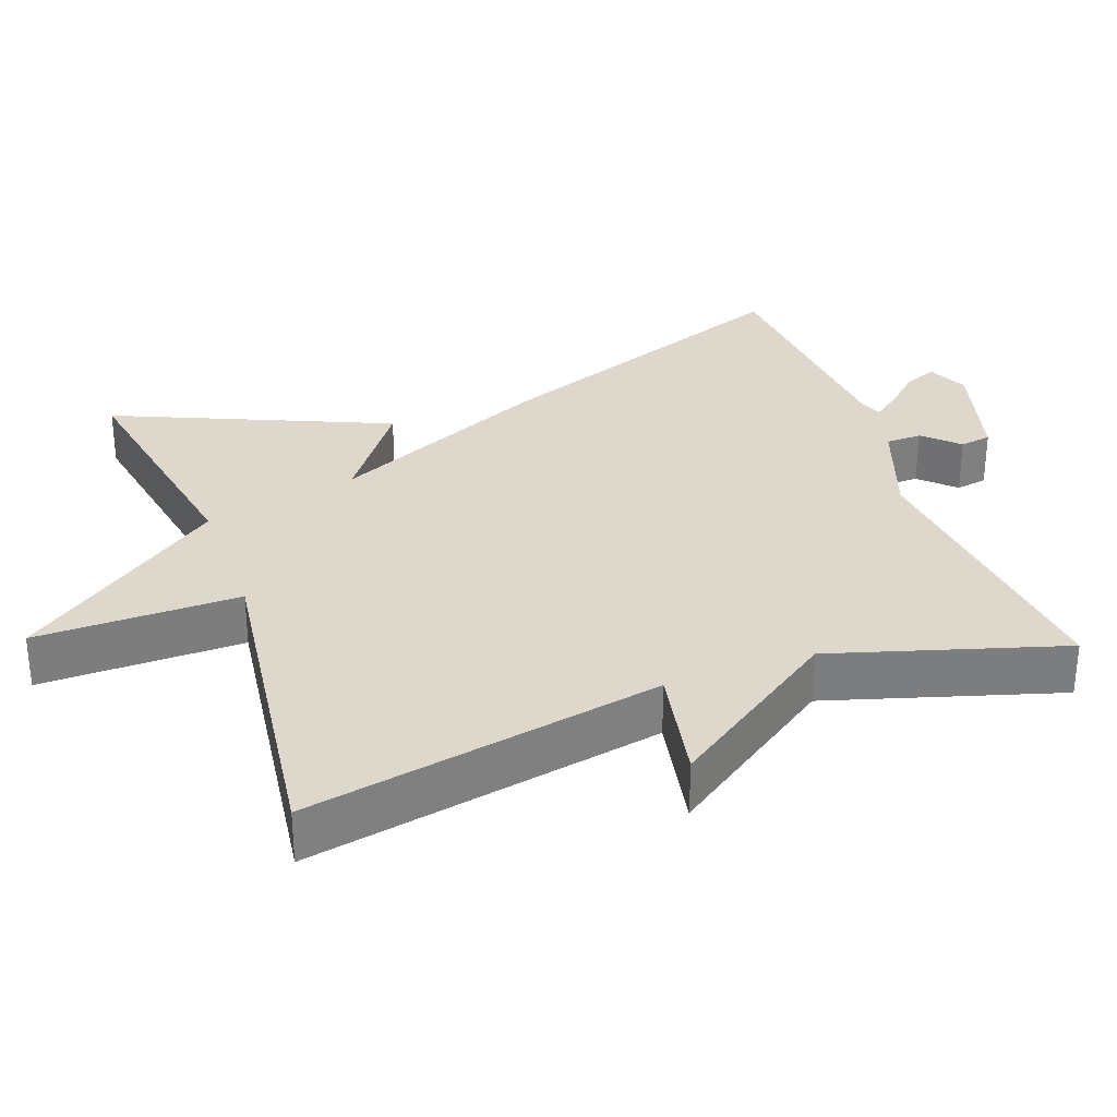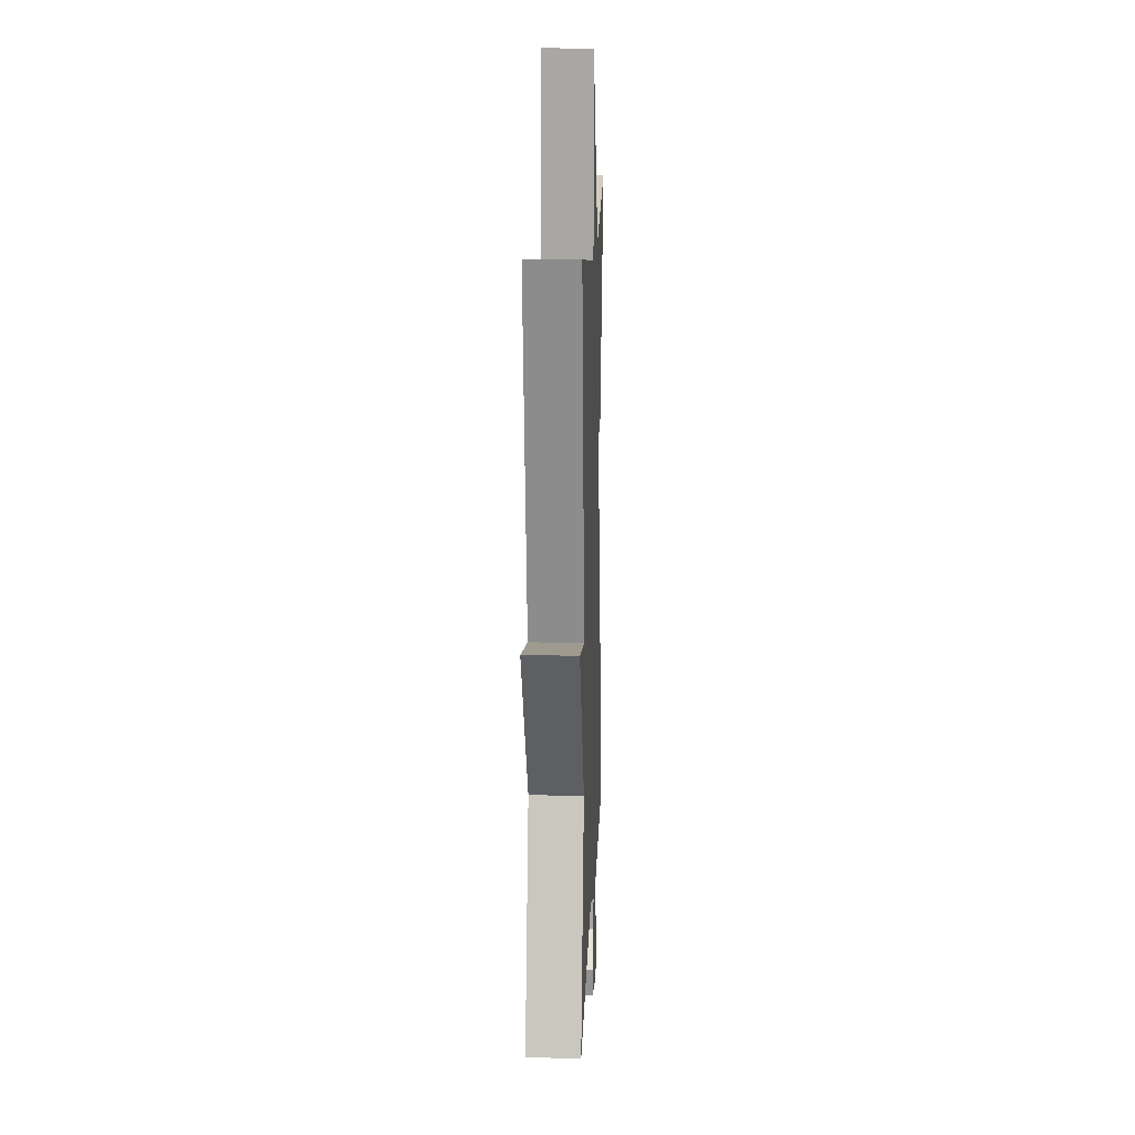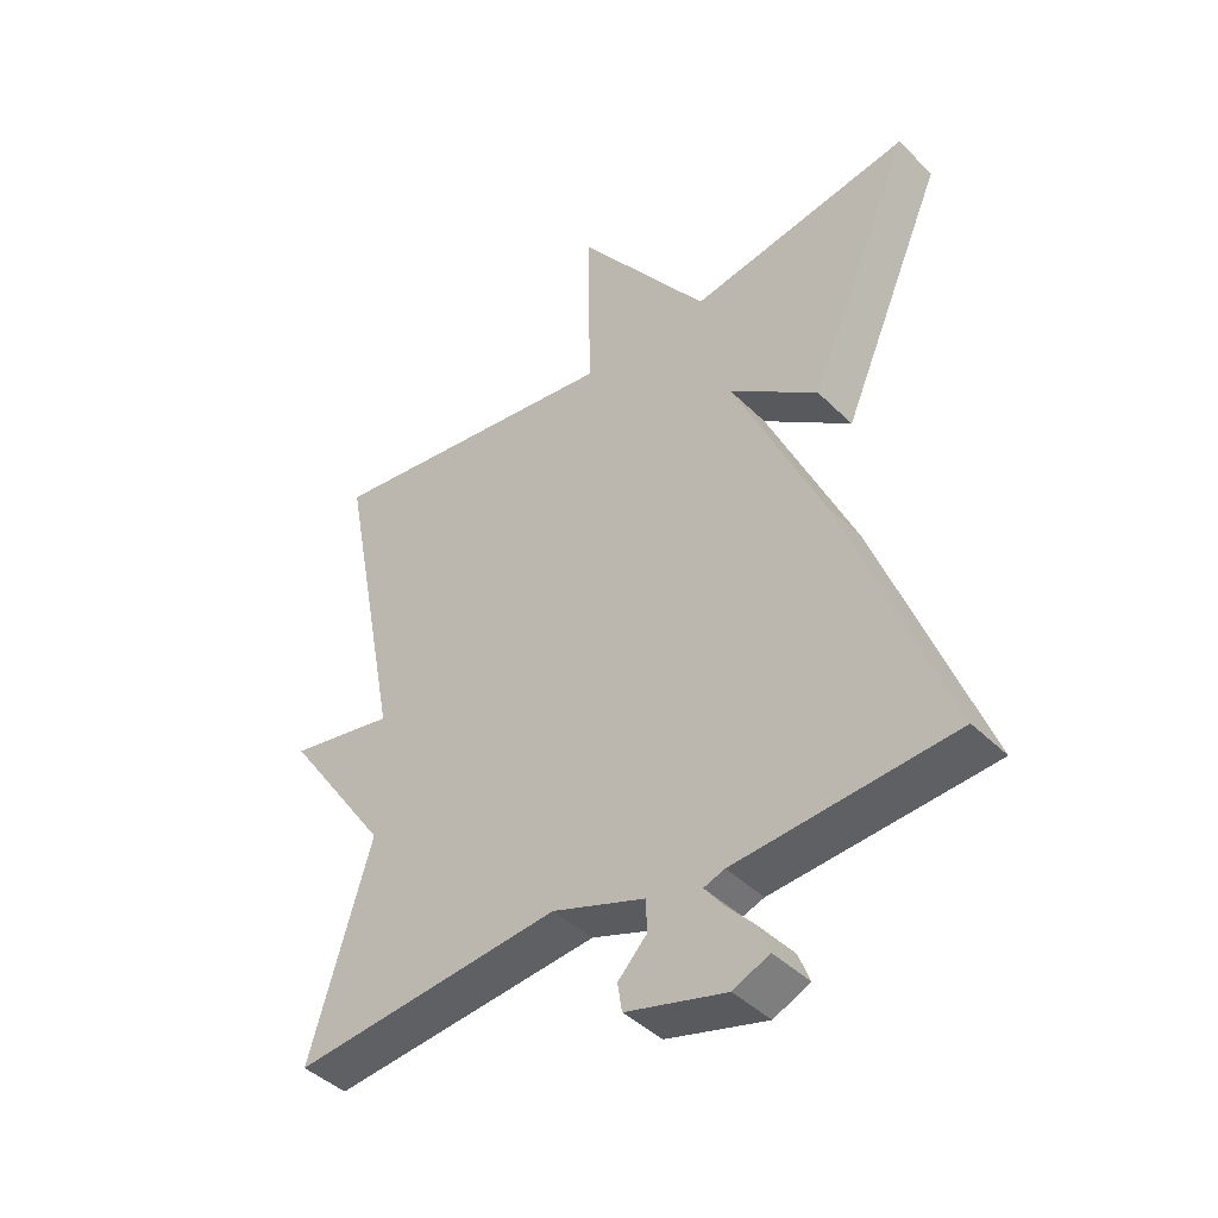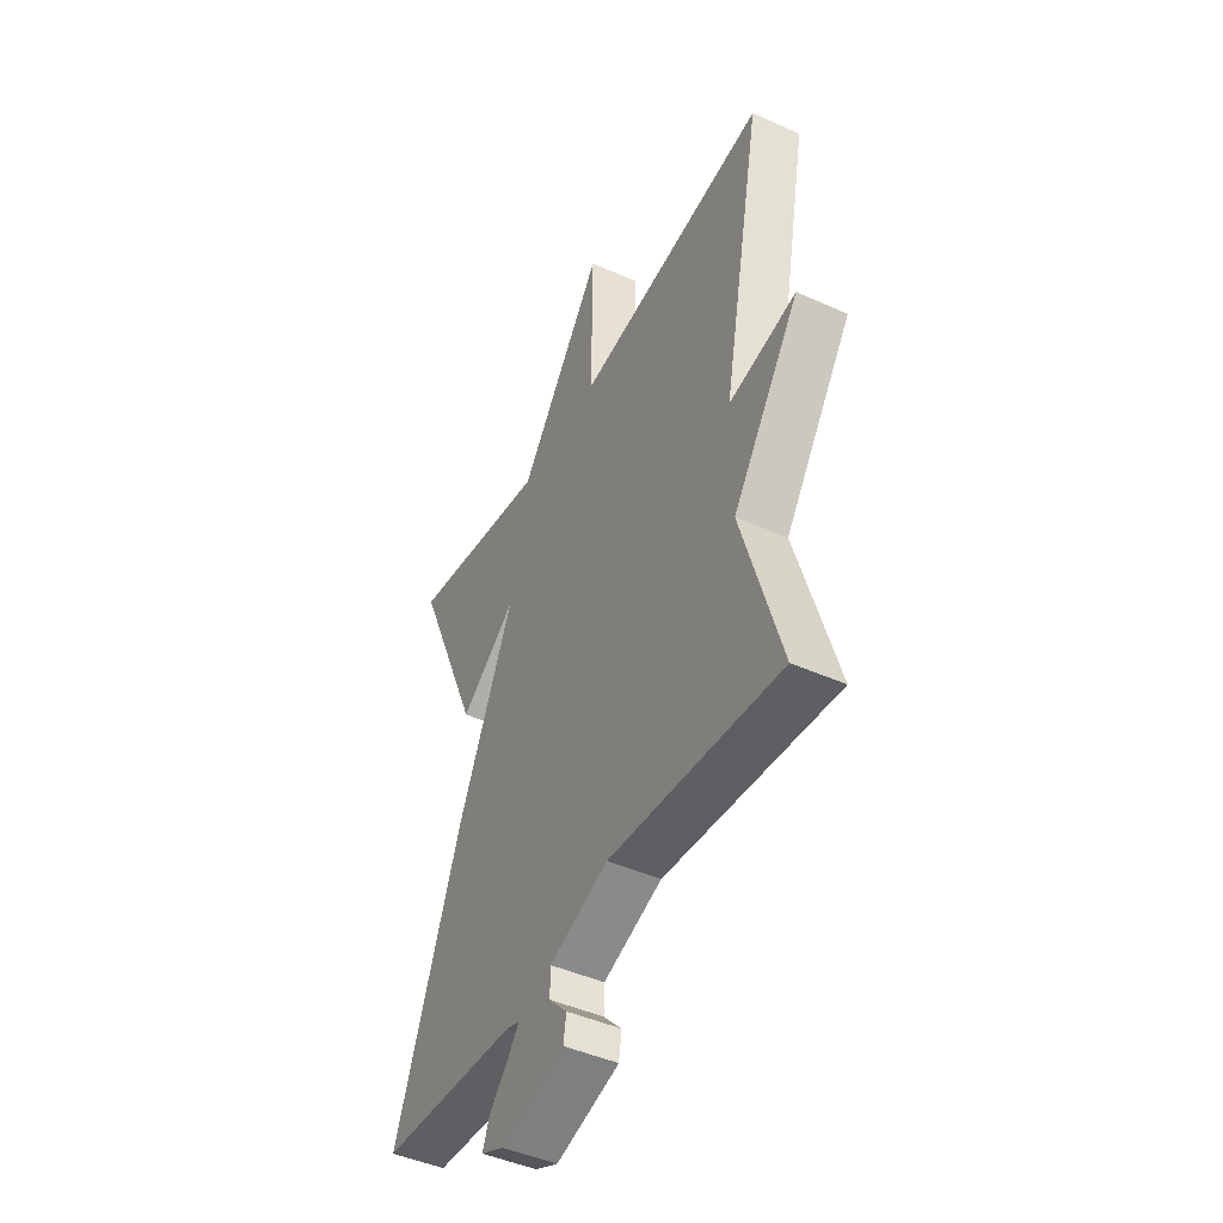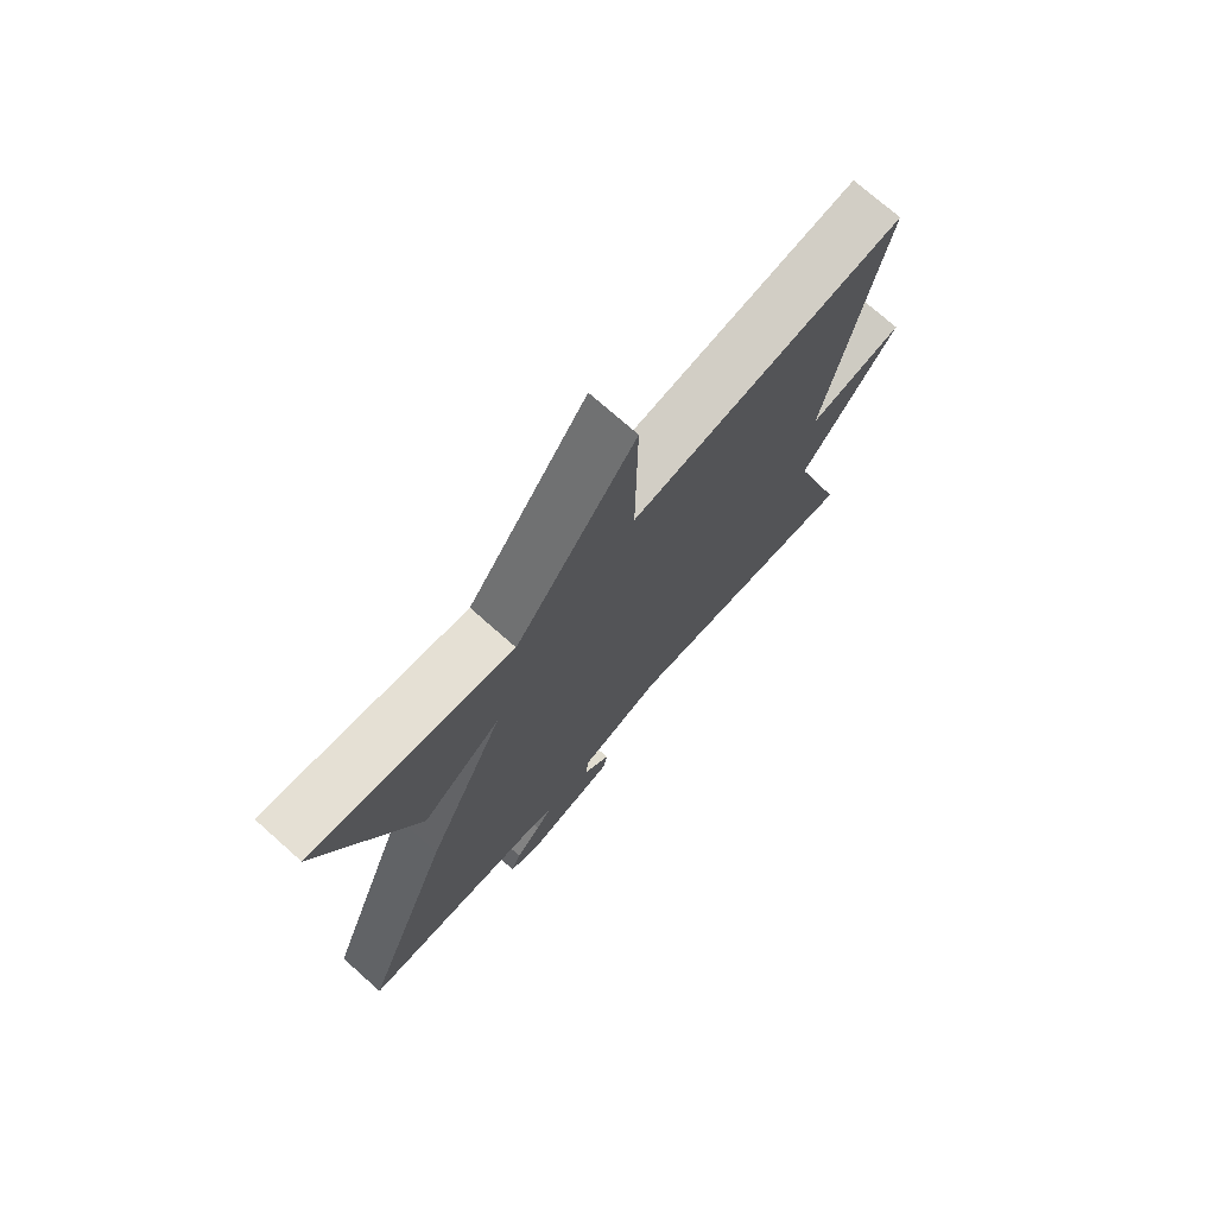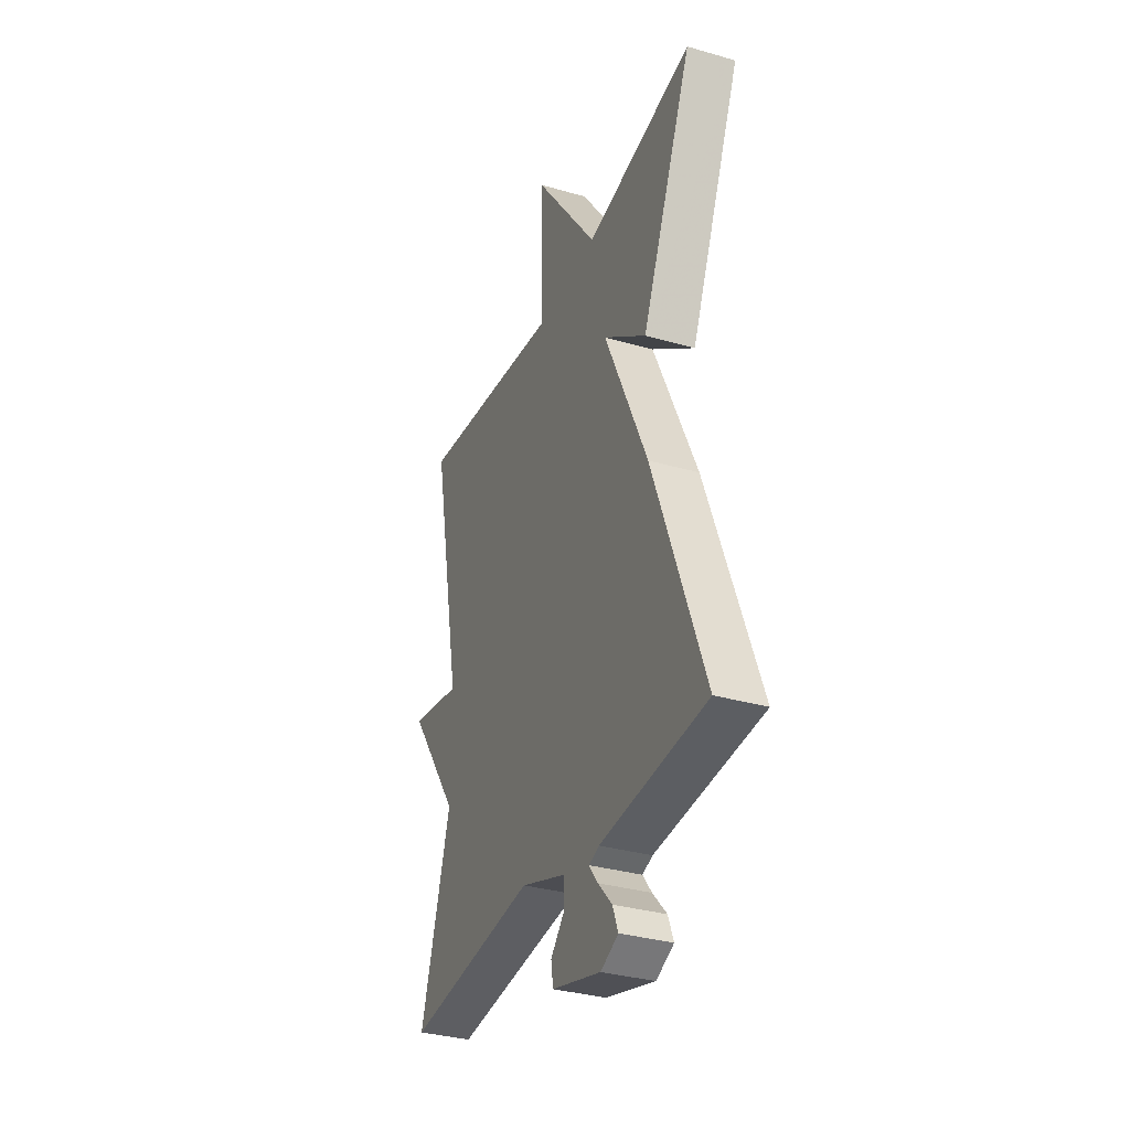
<metadata>
{"format":"obj","ext":"obj","renderer":"f3d","projection":"perspective","resolution":1024,"background":"white","views":[{"elev":31.3,"azim":70.1,"up":"+Y"},{"elev":14.5,"azim":92.2,"up":"+Z"},{"elev":-42.9,"azim":-139.1,"up":"+Z"},{"elev":-45.5,"azim":62.6,"up":"+Z"},{"elev":73.9,"azim":-48.5,"up":"+Z"},{"elev":-33.8,"azim":-111.4,"up":"+Z"}]}
</metadata>
<code>
v -0.5 0.07 -0.5
v -0.34 0.07 -0.071
v -0.205 0.07 0.228
v -0.34 0.07 0.129
v -0.5 0.07 0.5
v -0.161 0.07 0.439
v 0.042 0.07 0.717
v 0.039 0.07 0.439
v 0.5 0.07 0.5
v 0.406 0.07 0.014
v 0.567 0.07 0.045
v 0.406 0.07 -0.186
v 0.5 0.07 -0.5
v 0.09 0.07 -0.459
v -0.052 0.07 -0.51
v -0.053 0.07 -0.559
v -0.009 0.07 -0.605
v -0.016 0.07 -0.648
v -0.169 0.07 -0.69
v -0.224 0.07 -0.665
v -0.207 0.07 -0.621
v -0.163 0.07 -0.573
v -0.135 0.07 -0.536
v -0.167 0.07 -0.525
v -0.5 0 -0.5
v -0.34 0 -0.071
v -0.205 0 0.228
v -0.34 0 0.129
v -0.5 0 0.5
v -0.161 0 0.439
v 0.042 0 0.717
v 0.039 0 0.439
v 0.5 0 0.5
v 0.406 0 0.014
v 0.567 0 0.045
v 0.406 0 -0.186
v 0.5 0 -0.5
v 0.09 0 -0.459
v -0.052 0 -0.51
v -0.053 0 -0.559
v -0.009 0 -0.605
v -0.016 0 -0.648
v -0.169 0 -0.69
v -0.224 0 -0.665
v -0.207 0 -0.621
v -0.163 0 -0.573
v -0.135 0 -0.536
v -0.167 0 -0.525
f 20 21 22
f 19 20 22
f 18 19 22
f 17 18 22
f 16 17 22
f 15 16 22 23
f 14 15 23 24
f 12 13 14
f 14 24 1
f 12 14 1
f 11 12 1
f 10 11 1
f 6 7 8
f 3 4 5 6
f 3 6 8
f 8 9 10
f 3 8 10
f 2 3 10
f 1 2 10
f 46 45 44
f 46 44 43
f 46 43 42
f 46 42 41
f 46 41 40
f 47 46 40 39
f 48 47 39 38
f 38 37 36
f 25 48 38
f 25 38 36
f 25 36 35
f 25 35 34
f 32 31 30
f 30 29 28 27
f 32 30 27
f 34 33 32
f 34 32 27
f 34 27 26
f 34 26 25
f 1 25 26 2
f 2 26 27 3
f 3 27 28 4
f 4 28 29 5
f 5 29 30 6
f 6 30 31 7
f 7 31 32 8
f 8 32 33 9
f 9 33 34 10
f 10 34 35 11
f 11 35 36 12
f 12 36 37 13
f 13 37 38 14
f 14 38 39 15
f 15 39 40 16
f 16 40 41 17
f 17 41 42 18
f 18 42 43 19
f 19 43 44 20
f 20 44 45 21
f 21 45 46 22
f 22 46 47 23
f 23 47 48 24
f 24 48 25 1

</code>
